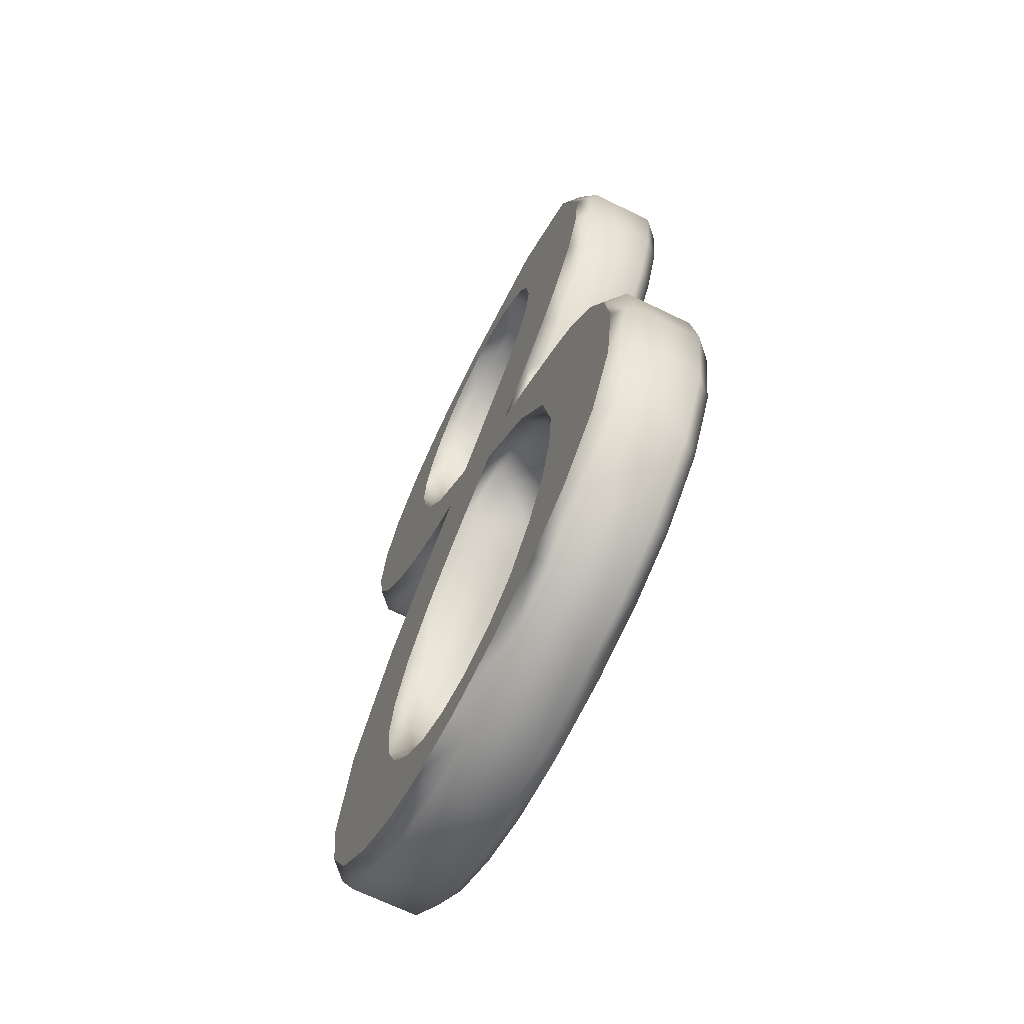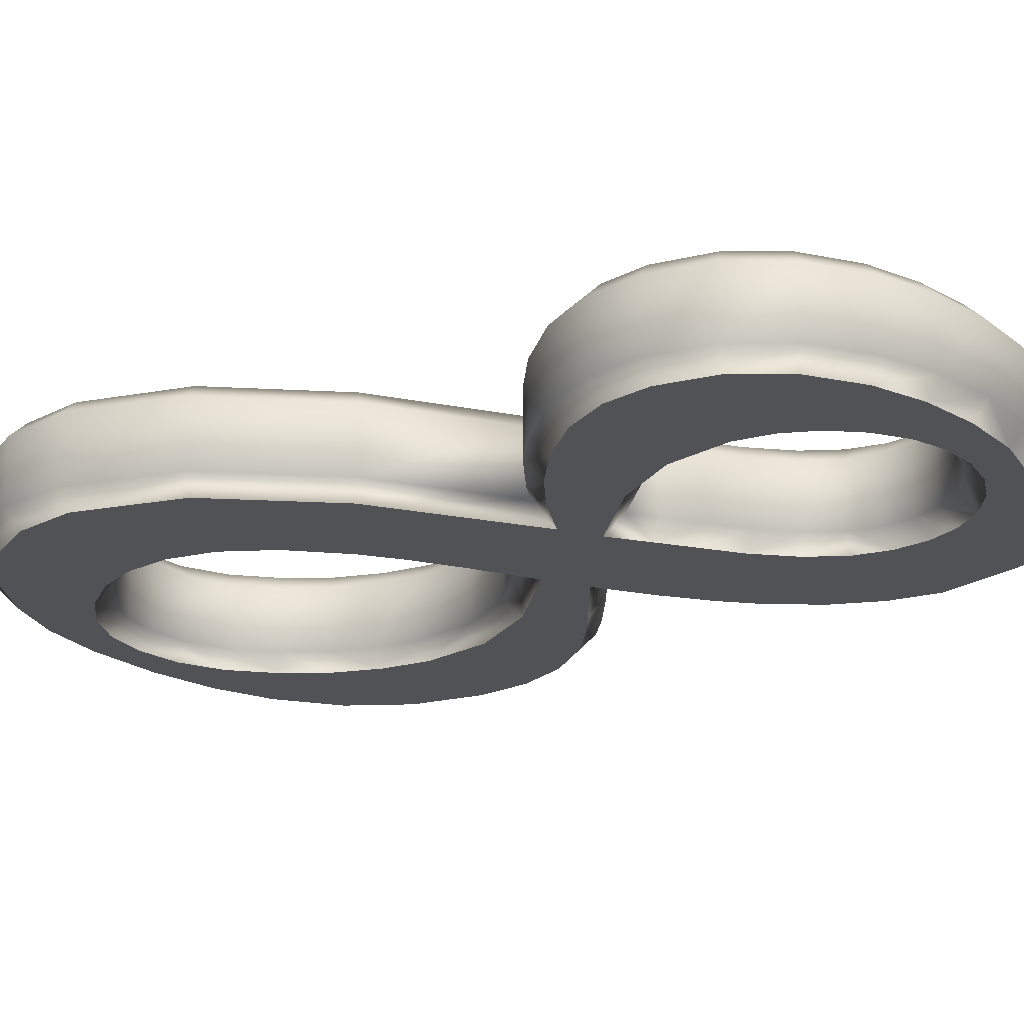
<metadata>
{"format":"obj","ext":"obj","renderer":"f3d","projection":"perspective","resolution":1024,"background":"white","views":[{"elev":-67.0,"azim":-116.2,"up":"+Y"},{"elev":-21.3,"azim":122.8,"up":"+Z"}]}
</metadata>
<code>
v -0.06337 0.14 0.02
v -0.07412 0.1597 0.02
v -0.07757 0.1783 0.02
v -0.07508 0.1972 0.02
v -0.06762 0.2138 0.02
v -0.05495 0.2285 0.02
v -0.03867 0.2399 0.02
v -0.02064 0.2468 0.02
v -0.000643 0.2491 0.02
v 0.01923 0.2467 0.02
v 0.03698 0.2396 0.02
v 0.05296 0.2278 0.02
v 0.0654 0.2125 0.02
v 0.07276 0.1954 0.02
v 0.07519 0.1762 0.02
v 0.06764 0.1412 0.02
v 0.04447 0.106 0.02
v 0.01025 0.07533 0.02
v -0.003823 0.08666 0.02
v -0.02452 0.1032 0.02
v -0.04457 0.1192 0.02
v -0.06337 0.14 -0.02
v -0.07412 0.1597 -0.02
v -0.07757 0.1783 -0.02
v -0.07508 0.1972 -0.02
v -0.06762 0.2138 -0.02
v -0.05495 0.2285 -0.02
v -0.03867 0.2399 -0.02
v -0.02064 0.2468 -0.02
v -0.000643 0.2491 -0.02
v 0.01923 0.2467 -0.02
v 0.03698 0.2396 -0.02
v 0.05296 0.2278 -0.02
v 0.0654 0.2125 -0.02
v 0.07276 0.1954 -0.02
v 0.07519 0.1762 -0.02
v 0.06764 0.1412 -0.02
v 0.04447 0.106 -0.02
v 0.01025 0.07533 -0.02
v -0.003823 0.08666 -0.02
v -0.02452 0.1032 -0.02
v -0.04457 0.1192 -0.02
v 0.07618 -0.09464 0.02
v 0.09067 -0.1216 0.02
v 0.09539 -0.148 0.02
v 0.09214 -0.173 0.02
v 0.08226 -0.1964 0.02
v 0.06557 -0.2182 0.02
v 0.04452 -0.2355 0.02
v 0.02171 -0.2457 0.02
v -0.003135 -0.2491 0.02
v -0.03003 -0.2449 0.02
v -0.05342 -0.2323 0.02
v -0.07409 -0.2108 0.02
v -0.08892 -0.1861 0.02
v -0.09782 -0.159 0.02
v -0.1008 -0.13 0.02
v -0.09218 -0.08827 0.02
v -0.06612 -0.04748 0.02
v -0.02647 -0.0116 0.02
v 0.002979 -0.03038 0.02
v 0.031 -0.0502 0.02
v 0.05111 -0.06685 0.02
v 0.07618 -0.09464 -0.02
v 0.09067 -0.1216 -0.02
v 0.09539 -0.148 -0.02
v 0.09214 -0.173 -0.02
v 0.08226 -0.1964 -0.02
v 0.06557 -0.2182 -0.02
v 0.04452 -0.2355 -0.02
v 0.02171 -0.2457 -0.02
v -0.003135 -0.2491 -0.02
v -0.03003 -0.2449 -0.02
v -0.05342 -0.2323 -0.02
v -0.07409 -0.2108 -0.02
v -0.08892 -0.1861 -0.02
v -0.09782 -0.159 -0.02
v -0.1008 -0.13 -0.02
v -0.09218 -0.08827 -0.02
v -0.06612 -0.04748 -0.02
v -0.02647 -0.0116 -0.02
v 0.002979 -0.03038 -0.02
v 0.031 -0.0502 -0.02
v 0.05111 -0.06685 -0.02
v 0.1484 0.1154 0.02
v 0.1647 0.1449 0.02
v 0.1702 0.1762 0.02
v 0.1638 0.2129 0.02
v 0.1445 0.2437 0.02
v 0.1132 0.2675 0.02
v 0.08131 0.2812 0.02
v 0.04616 0.2893 0.02
v 0.007312 0.292 0.02
v -0.09057 0.2795 0.02
v -0.1523 0.2399 0.02
v -0.173 0.1737 0.02
v -0.1686 0.139 0.02
v -0.1557 0.1066 0.02
v -0.1347 0.07608 0.02
v -0.1147 0.05493 0.02
v -0.08886 0.03259 0.02
v -0.06898 0.01766 0.02
v -0.09862 -0.001288 0.02
v -0.1289 -0.02216 0.02
v -0.1478 -0.03751 0.02
v -0.1732 -0.06792 0.02
v -0.1887 -0.1025 0.02
v -0.1938 -0.1408 0.02
v -0.1864 -0.1896 0.02
v -0.1638 -0.2301 0.02
v -0.1266 -0.261 0.02
v -0.08735 -0.2784 0.02
v -0.04204 -0.2886 0.02
v 0.009617 -0.292 0.02
v 0.05307 -0.2879 0.02
v 0.09377 -0.2754 0.02
v 0.1315 -0.2547 0.02
v 0.1658 -0.2237 0.02
v 0.1868 -0.1867 0.02
v 0.1938 -0.1439 0.02
v 0.1759 -0.0765 0.02
v 0.1233 -0.009876 0.02
v 0.05158 0.04514 0.02
v 0.06724 0.05179 0.02
v 0.0962 0.06834 0.02
v 0.1223 0.08798 0.02
v 0.1484 0.1154 -0.02
v 0.1647 0.1449 -0.02
v 0.1702 0.1762 -0.02
v 0.1638 0.2129 -0.02
v 0.1445 0.2437 -0.02
v 0.1132 0.2675 -0.02
v 0.08131 0.2812 -0.02
v 0.04616 0.2893 -0.02
v 0.007312 0.292 -0.02
v -0.09057 0.2795 -0.02
v -0.1523 0.2399 -0.02
v -0.173 0.1737 -0.02
v -0.1686 0.139 -0.02
v -0.1557 0.1066 -0.02
v -0.1347 0.07608 -0.02
v -0.1147 0.05493 -0.02
v -0.08886 0.03259 -0.02
v -0.06898 0.01766 -0.02
v -0.09862 -0.001288 -0.02
v -0.1289 -0.02216 -0.02
v -0.1478 -0.03751 -0.02
v -0.1732 -0.06792 -0.02
v -0.1887 -0.1025 -0.02
v -0.1938 -0.1408 -0.02
v -0.1864 -0.1896 -0.02
v -0.1638 -0.2301 -0.02
v -0.1266 -0.261 -0.02
v -0.08735 -0.2784 -0.02
v -0.04204 -0.2886 -0.02
v 0.009617 -0.292 -0.02
v 0.05307 -0.2879 -0.02
v 0.09377 -0.2754 -0.02
v 0.1315 -0.2547 -0.02
v 0.1658 -0.2237 -0.02
v 0.1868 -0.1867 -0.02
v 0.1938 -0.1439 -0.02
v 0.1759 -0.0765 -0.02
v 0.1233 -0.009876 -0.02
v 0.05158 0.04514 -0.02
v 0.06724 0.05179 -0.02
v 0.0962 0.06834 -0.02
v 0.1223 0.08798 -0.02
v -0.07158 0.1342 -0.03
v -0.08366 0.1563 -0.03
v -0.08769 0.1781 -0.03
v -0.0848 0.1999 -0.03
v -0.07615 0.2192 -0.03
v -0.06172 0.236 -0.03
v -0.04338 0.2489 -0.03
v -0.02302 0.2566 -0.03
v -0.000618 0.2591 -0.03
v 0.02172 0.2565 -0.03
v 0.0419 0.2484 -0.03
v 0.05992 0.235 -0.03
v 0.07404 0.2178 -0.03
v 0.08251 0.198 -0.03
v 0.08533 0.1758 -0.03
v 0.07703 0.1373 -0.03
v 0.05211 0.09942 -0.03
v 0.01059 0.06221 -0.03
v -0.01009 0.07886 -0.03
v -0.03076 0.09543 -0.03
v -0.05144 0.1119 -0.03
v 0.08442 -0.08884 -0.03
v 0.1002 -0.1182 -0.03
v 0.1055 -0.1478 -0.03
v 0.1019 -0.1757 -0.03
v 0.09098 -0.2014 -0.03
v 0.07281 -0.2252 -0.03
v 0.04983 -0.244 -0.03
v 0.02448 -0.2554 -0.03
v -0.003234 -0.2592 -0.03
v -0.03325 -0.2545 -0.03
v -0.05954 -0.2404 -0.03
v -0.08208 -0.2169 -0.03
v -0.09807 -0.1903 -0.03
v -0.1077 -0.1611 -0.03
v -0.1109 -0.1295 -0.03
v -0.1016 -0.08444 -0.03
v -0.07382 -0.04097 -0.03
v -0.02752 0.000928 -0.03
v 0.008558 -0.02208 -0.03
v 0.03708 -0.04226 -0.03
v 0.05805 -0.05961 -0.03
v 0.1403 0.1214 -0.03
v 0.1551 0.1483 -0.03
v 0.1601 0.1762 -0.03
v 0.1543 0.2093 -0.03
v 0.137 0.2368 -0.03
v 0.1081 0.2588 -0.03
v 0.07819 0.2716 -0.03
v 0.04468 0.2794 -0.03
v 0.007603 0.2819 -0.03
v -0.08707 0.2698 -0.03
v -0.1439 0.2334 -0.03
v -0.1628 0.1728 -0.03
v -0.1588 0.1415 -0.03
v -0.1469 0.1114 -0.03
v -0.1269 0.08239 -0.03
v -0.1077 0.06217 -0.03
v -0.08258 0.04037 -0.03
v -0.05144 0.017 -0.03
v -0.09309 -0.009619 -0.03
v -0.1229 -0.03017 -0.03
v -0.1408 -0.04466 -0.03
v -0.1646 -0.07327 -0.03
v -0.179 -0.1053 -0.03
v -0.1837 -0.1407 -0.03
v -0.1768 -0.1863 -0.03
v -0.156 -0.2236 -0.03
v -0.1213 -0.2524 -0.03
v -0.0842 -0.2688 -0.03
v -0.0406 -0.2787 -0.03
v 0.009471 -0.282 -0.03
v 0.05112 -0.278 -0.03
v 0.08986 -0.2662 -0.03
v 0.1257 -0.2465 -0.03
v 0.1579 -0.2173 -0.03
v 0.1772 -0.1833 -0.03
v 0.1836 -0.1444 -0.03
v 0.1668 -0.08108 -0.03
v 0.1162 -0.01705 -0.03
v 0.03189 0.04764 -0.03
v 0.06278 0.06076 -0.03
v 0.09069 0.0767 -0.03
v 0.1156 0.09547 -0.03
v -0.07158 0.1342 0.03
v -0.08366 0.1563 0.03
v -0.08769 0.1781 0.03
v -0.0848 0.1999 0.03
v -0.07615 0.2192 0.03
v -0.06172 0.236 0.03
v -0.04338 0.2489 0.03
v -0.02302 0.2566 0.03
v -0.000618 0.2591 0.03
v 0.02172 0.2565 0.03
v 0.0419 0.2484 0.03
v 0.05992 0.235 0.03
v 0.07404 0.2178 0.03
v 0.08251 0.198 0.03
v 0.08533 0.1758 0.03
v 0.07703 0.1373 0.03
v 0.05211 0.09942 0.03
v 0.01059 0.06221 0.03
v -0.01009 0.07886 0.03
v -0.03076 0.09543 0.03
v -0.05144 0.1119 0.03
v 0.08442 -0.08884 0.03
v 0.1002 -0.1182 0.03
v 0.1055 -0.1478 0.03
v 0.1019 -0.1757 0.03
v 0.09098 -0.2014 0.03
v 0.07281 -0.2252 0.03
v 0.04983 -0.244 0.03
v 0.02448 -0.2554 0.03
v -0.003234 -0.2592 0.03
v -0.03325 -0.2545 0.03
v -0.05954 -0.2404 0.03
v -0.08208 -0.2169 0.03
v -0.09807 -0.1903 0.03
v -0.1077 -0.1611 0.03
v -0.1109 -0.1295 0.03
v -0.1016 -0.08444 0.03
v -0.07382 -0.04097 0.03
v -0.02752 0.000928 0.03
v 0.008558 -0.02208 0.03
v 0.03708 -0.04226 0.03
v 0.05805 -0.05961 0.03
v 0.1403 0.1214 0.03
v 0.1551 0.1483 0.03
v 0.1601 0.1762 0.03
v 0.1543 0.2093 0.03
v 0.137 0.2368 0.03
v 0.1081 0.2588 0.03
v 0.07819 0.2716 0.03
v 0.04468 0.2794 0.03
v 0.007603 0.2819 0.03
v -0.08707 0.2698 0.03
v -0.1439 0.2334 0.03
v -0.1628 0.1728 0.03
v -0.1588 0.1415 0.03
v -0.1469 0.1114 0.03
v -0.1269 0.08239 0.03
v -0.1077 0.06217 0.03
v -0.08258 0.04037 0.03
v -0.05144 0.017 0.03
v -0.09309 -0.009619 0.03
v -0.1229 -0.03017 0.03
v -0.1408 -0.04466 0.03
v -0.1646 -0.07327 0.03
v -0.179 -0.1053 0.03
v -0.1837 -0.1407 0.03
v -0.1768 -0.1863 0.03
v -0.156 -0.2236 0.03
v -0.1213 -0.2524 0.03
v -0.0842 -0.2688 0.03
v -0.0406 -0.2787 0.03
v 0.009471 -0.282 0.03
v 0.05112 -0.278 0.03
v 0.08986 -0.2662 0.03
v 0.1257 -0.2465 0.03
v 0.1579 -0.2173 0.03
v 0.1772 -0.1833 0.03
v 0.1836 -0.1444 0.03
v 0.1668 -0.08108 0.03
v 0.1162 -0.01705 0.03
v 0.03189 0.04764 0.03
v 0.06278 0.06076 0.03
v 0.09069 0.0767 0.03
v 0.1156 0.09547 0.03
f 239 240 241
f 239 241 238
f 238 241 242
f 238 242 198
f 198 242 197
f 238 198 199
f 238 199 237
f 197 242 243
f 197 243 196
f 237 199 200
f 196 243 195
f 237 200 236
f 195 243 244
f 236 200 201
f 195 244 194
f 236 201 202
f 236 202 235
f 194 244 245
f 194 245 193
f 235 202 203
f 193 245 192
f 192 245 246
f 235 203 234
f 234 203 204
f 192 246 191
f 234 204 233
f 191 246 190
f 233 204 205
f 190 246 247
f 233 205 232
f 190 247 210
f 232 205 231
f 210 247 209
f 231 205 206
f 231 206 230
f 209 247 208
f 208 247 248
f 230 206 229
f 208 248 207
f 229 206 207
f 207 248 228
f 229 207 228
f 228 248 227
f 227 248 249
f 227 249 250
f 227 250 226
f 226 250 186
f 186 250 251
f 226 186 187
f 226 187 225
f 225 187 188
f 186 251 252
f 186 252 185
f 225 188 224
f 224 188 189
f 185 252 211
f 224 189 169
f 185 211 184
f 224 169 223
f 184 211 212
f 223 169 170
f 223 170 222
f 184 212 183
f 183 212 213
f 222 170 171
f 183 213 182
f 222 171 172
f 182 213 214
f 182 214 181
f 222 172 173
f 222 173 221
f 181 214 180
f 221 173 174
f 180 214 215
f 180 215 179
f 221 174 175
f 179 215 178
f 221 175 176
f 178 215 216
f 178 216 177
f 177 216 220
f 176 177 220
f 221 176 220
f 220 216 217
f 220 217 218
f 220 218 219
f 323 324 325
f 323 325 322
f 322 325 326
f 322 326 282
f 282 326 281
f 322 282 283
f 322 283 321
f 281 326 327
f 281 327 280
f 321 283 284
f 280 327 279
f 321 284 320
f 279 327 328
f 320 284 285
f 279 328 278
f 320 285 286
f 320 286 319
f 278 328 329
f 278 329 277
f 319 286 287
f 277 329 276
f 276 329 330
f 319 287 318
f 318 287 288
f 276 330 275
f 318 288 317
f 275 330 274
f 317 288 289
f 274 330 331
f 317 289 316
f 274 331 294
f 316 289 315
f 294 331 293
f 315 289 290
f 315 290 314
f 293 331 292
f 292 331 332
f 314 290 313
f 292 332 291
f 313 290 291
f 291 332 312
f 313 291 312
f 312 332 311
f 311 332 333
f 311 333 334
f 311 334 310
f 310 334 270
f 270 334 335
f 310 270 271
f 310 271 309
f 309 271 272
f 270 335 336
f 270 336 269
f 309 272 308
f 308 272 273
f 269 336 295
f 308 273 253
f 269 295 268
f 308 253 307
f 268 295 296
f 307 253 254
f 307 254 306
f 268 296 267
f 267 296 297
f 306 254 255
f 267 297 266
f 306 255 256
f 266 297 298
f 266 298 265
f 306 256 257
f 306 257 305
f 265 298 264
f 305 257 258
f 264 298 299
f 264 299 263
f 305 258 259
f 263 299 262
f 305 259 260
f 262 299 300
f 262 300 261
f 261 300 304
f 260 261 304
f 305 260 304
f 304 300 301
f 304 301 302
f 304 302 303
f 168 167 252
f 167 251 252
f 167 166 251
f 166 250 251
f 166 165 250
f 165 249 250
f 165 164 248
f 165 248 249
f 164 163 247
f 164 247 248
f 163 162 246
f 163 246 247
f 162 161 246
f 161 245 246
f 161 160 245
f 160 244 245
f 160 159 244
f 159 243 244
f 159 158 243
f 158 242 243
f 158 157 242
f 157 241 242
f 157 156 241
f 156 240 241
f 156 155 240
f 155 239 240
f 155 154 238
f 155 238 239
f 154 153 237
f 154 237 238
f 153 152 236
f 153 236 237
f 152 151 236
f 151 235 236
f 151 150 235
f 150 234 235
f 150 149 233
f 150 233 234
f 149 148 233
f 148 232 233
f 148 147 232
f 147 231 232
f 147 146 231
f 146 230 231
f 146 145 230
f 145 229 230
f 145 144 229
f 144 228 229
f 144 143 227
f 144 227 228
f 143 142 226
f 143 226 227
f 142 141 225
f 142 225 226
f 141 140 224
f 141 224 225
f 140 139 223
f 140 223 224
f 139 138 222
f 139 222 223
f 138 137 221
f 138 221 222
f 137 136 221
f 136 220 221
f 136 135 220
f 135 219 220
f 135 134 219
f 134 218 219
f 134 133 217
f 134 217 218
f 133 132 216
f 133 216 217
f 132 131 215
f 132 215 216
f 131 130 214
f 131 214 215
f 130 129 214
f 129 213 214
f 129 128 213
f 128 212 213
f 128 127 212
f 127 211 212
f 127 168 211
f 168 252 211
f 126 125 167
f 126 167 168
f 125 124 166
f 125 166 167
f 124 123 165
f 124 165 166
f 123 122 164
f 123 164 165
f 122 121 163
f 122 163 164
f 121 120 162
f 121 162 163
f 120 119 161
f 120 161 162
f 119 118 160
f 119 160 161
f 118 117 159
f 118 159 160
f 117 116 158
f 117 158 159
f 116 115 157
f 116 157 158
f 115 114 156
f 115 156 157
f 114 113 155
f 114 155 156
f 113 112 154
f 113 154 155
f 112 111 153
f 112 153 154
f 111 110 152
f 111 152 153
f 110 109 151
f 110 151 152
f 109 108 150
f 109 150 151
f 108 107 149
f 108 149 150
f 107 106 148
f 107 148 149
f 106 105 147
f 106 147 148
f 105 104 146
f 105 146 147
f 104 103 145
f 104 145 146
f 103 102 144
f 103 144 145
f 102 101 143
f 102 143 144
f 101 100 142
f 101 142 143
f 100 99 141
f 100 141 142
f 99 98 140
f 99 140 141
f 98 97 139
f 98 139 140
f 97 96 138
f 97 138 139
f 96 95 137
f 96 137 138
f 95 94 136
f 95 136 137
f 94 93 135
f 94 135 136
f 93 92 134
f 93 134 135
f 92 91 133
f 92 133 134
f 91 90 132
f 91 132 133
f 90 89 131
f 90 131 132
f 89 88 130
f 89 130 131
f 88 87 129
f 88 129 130
f 87 86 128
f 87 128 129
f 86 85 127
f 86 127 128
f 85 126 168
f 85 168 127
f 336 335 125
f 336 125 126
f 335 334 124
f 335 124 125
f 334 333 123
f 334 123 124
f 333 332 123
f 332 122 123
f 332 331 122
f 331 121 122
f 331 330 121
f 330 120 121
f 330 329 119
f 330 119 120
f 329 328 118
f 329 118 119
f 328 327 117
f 328 117 118
f 327 326 116
f 327 116 117
f 326 325 115
f 326 115 116
f 325 324 114
f 325 114 115
f 324 323 113
f 324 113 114
f 323 322 113
f 322 112 113
f 322 321 112
f 321 111 112
f 321 320 111
f 320 110 111
f 320 319 109
f 320 109 110
f 319 318 108
f 319 108 109
f 318 317 108
f 317 107 108
f 317 316 106
f 317 106 107
f 316 315 105
f 316 105 106
f 315 314 104
f 315 104 105
f 314 313 103
f 314 103 104
f 313 312 102
f 313 102 103
f 312 311 102
f 311 101 102
f 311 310 101
f 310 100 101
f 310 309 100
f 309 99 100
f 309 308 99
f 308 98 99
f 308 307 98
f 307 97 98
f 307 306 97
f 306 96 97
f 306 305 96
f 305 95 96
f 305 304 94
f 305 94 95
f 304 303 93
f 304 93 94
f 303 302 92
f 303 92 93
f 302 301 92
f 301 91 92
f 301 300 91
f 300 90 91
f 300 299 90
f 299 89 90
f 299 298 89
f 298 88 89
f 298 297 87
f 298 87 88
f 297 296 86
f 297 86 87
f 296 295 85
f 296 85 86
f 295 336 126
f 295 126 85
f 84 83 209
f 84 209 210
f 83 82 208
f 83 208 209
f 82 81 208
f 81 207 208
f 81 80 206
f 81 206 207
f 80 79 206
f 79 205 206
f 79 78 204
f 79 204 205
f 78 77 203
f 78 203 204
f 77 76 203
f 76 202 203
f 76 75 202
f 75 201 202
f 75 74 201
f 74 200 201
f 74 73 200
f 73 199 200
f 73 72 198
f 73 198 199
f 72 71 197
f 72 197 198
f 71 70 196
f 71 196 197
f 70 69 195
f 70 195 196
f 69 68 195
f 68 194 195
f 68 67 194
f 67 193 194
f 67 66 193
f 66 192 193
f 66 65 192
f 65 191 192
f 65 64 190
f 65 190 191
f 64 84 210
f 64 210 190
f 63 62 83
f 63 83 84
f 62 61 82
f 62 82 83
f 61 60 81
f 61 81 82
f 60 59 80
f 60 80 81
f 59 58 79
f 59 79 80
f 58 57 78
f 58 78 79
f 57 56 77
f 57 77 78
f 56 55 76
f 56 76 77
f 55 54 75
f 55 75 76
f 54 53 74
f 54 74 75
f 53 52 73
f 53 73 74
f 52 51 72
f 52 72 73
f 51 50 71
f 51 71 72
f 50 49 70
f 50 70 71
f 49 48 69
f 49 69 70
f 48 47 68
f 48 68 69
f 47 46 67
f 47 67 68
f 46 45 66
f 46 66 67
f 45 44 65
f 45 65 66
f 44 43 64
f 44 64 65
f 43 63 84
f 43 84 64
f 294 293 63
f 293 62 63
f 293 292 62
f 292 61 62
f 292 291 60
f 292 60 61
f 291 290 60
f 290 59 60
f 290 289 58
f 290 58 59
f 289 288 58
f 288 57 58
f 288 287 57
f 287 56 57
f 287 286 55
f 287 55 56
f 286 285 54
f 286 54 55
f 285 284 53
f 285 53 54
f 284 283 52
f 284 52 53
f 283 282 52
f 282 51 52
f 282 281 51
f 281 50 51
f 281 280 50
f 280 49 50
f 280 279 49
f 279 48 49
f 279 278 47
f 279 47 48
f 278 277 46
f 278 46 47
f 277 276 45
f 277 45 46
f 276 275 44
f 276 44 45
f 275 274 44
f 274 43 44
f 274 294 43
f 294 63 43
f 42 41 188
f 42 188 189
f 41 40 187
f 41 187 188
f 40 39 187
f 39 186 187
f 39 38 185
f 39 185 186
f 38 37 185
f 37 184 185
f 37 36 183
f 37 183 184
f 36 35 182
f 36 182 183
f 35 34 182
f 34 181 182
f 34 33 180
f 34 180 181
f 33 32 180
f 32 179 180
f 32 31 178
f 32 178 179
f 31 30 177
f 31 177 178
f 30 29 177
f 29 176 177
f 29 28 176
f 28 175 176
f 28 27 174
f 28 174 175
f 27 26 174
f 26 173 174
f 26 25 173
f 25 172 173
f 25 24 172
f 24 171 172
f 24 23 171
f 23 170 171
f 23 22 169
f 23 169 170
f 22 42 189
f 22 189 169
f 21 20 41
f 21 41 42
f 20 19 40
f 20 40 41
f 19 18 39
f 19 39 40
f 18 17 38
f 18 38 39
f 17 16 37
f 17 37 38
f 16 15 36
f 16 36 37
f 15 14 35
f 15 35 36
f 14 13 34
f 14 34 35
f 13 12 33
f 13 33 34
f 12 11 32
f 12 32 33
f 11 10 31
f 11 31 32
f 10 9 30
f 10 30 31
f 9 8 29
f 9 29 30
f 8 7 28
f 8 28 29
f 7 6 27
f 7 27 28
f 6 5 26
f 6 26 27
f 5 4 25
f 5 25 26
f 4 3 24
f 4 24 25
f 3 2 23
f 3 23 24
f 2 1 22
f 2 22 23
f 1 21 42
f 1 42 22
f 273 272 21
f 272 20 21
f 272 271 19
f 272 19 20
f 271 270 18
f 271 18 19
f 270 269 18
f 269 17 18
f 269 268 16
f 269 16 17
f 268 267 16
f 267 15 16
f 267 266 15
f 266 14 15
f 266 265 13
f 266 13 14
f 265 264 13
f 264 12 13
f 264 263 11
f 264 11 12
f 263 262 11
f 262 10 11
f 262 261 10
f 261 9 10
f 261 260 8
f 261 8 9
f 260 259 7
f 260 7 8
f 259 258 7
f 258 6 7
f 258 257 5
f 258 5 6
f 257 256 4
f 257 4 5
f 256 255 3
f 256 3 4
f 255 254 2
f 255 2 3
f 1 2 253
f 2 254 253
f 21 1 273
f 1 253 273

</code>
